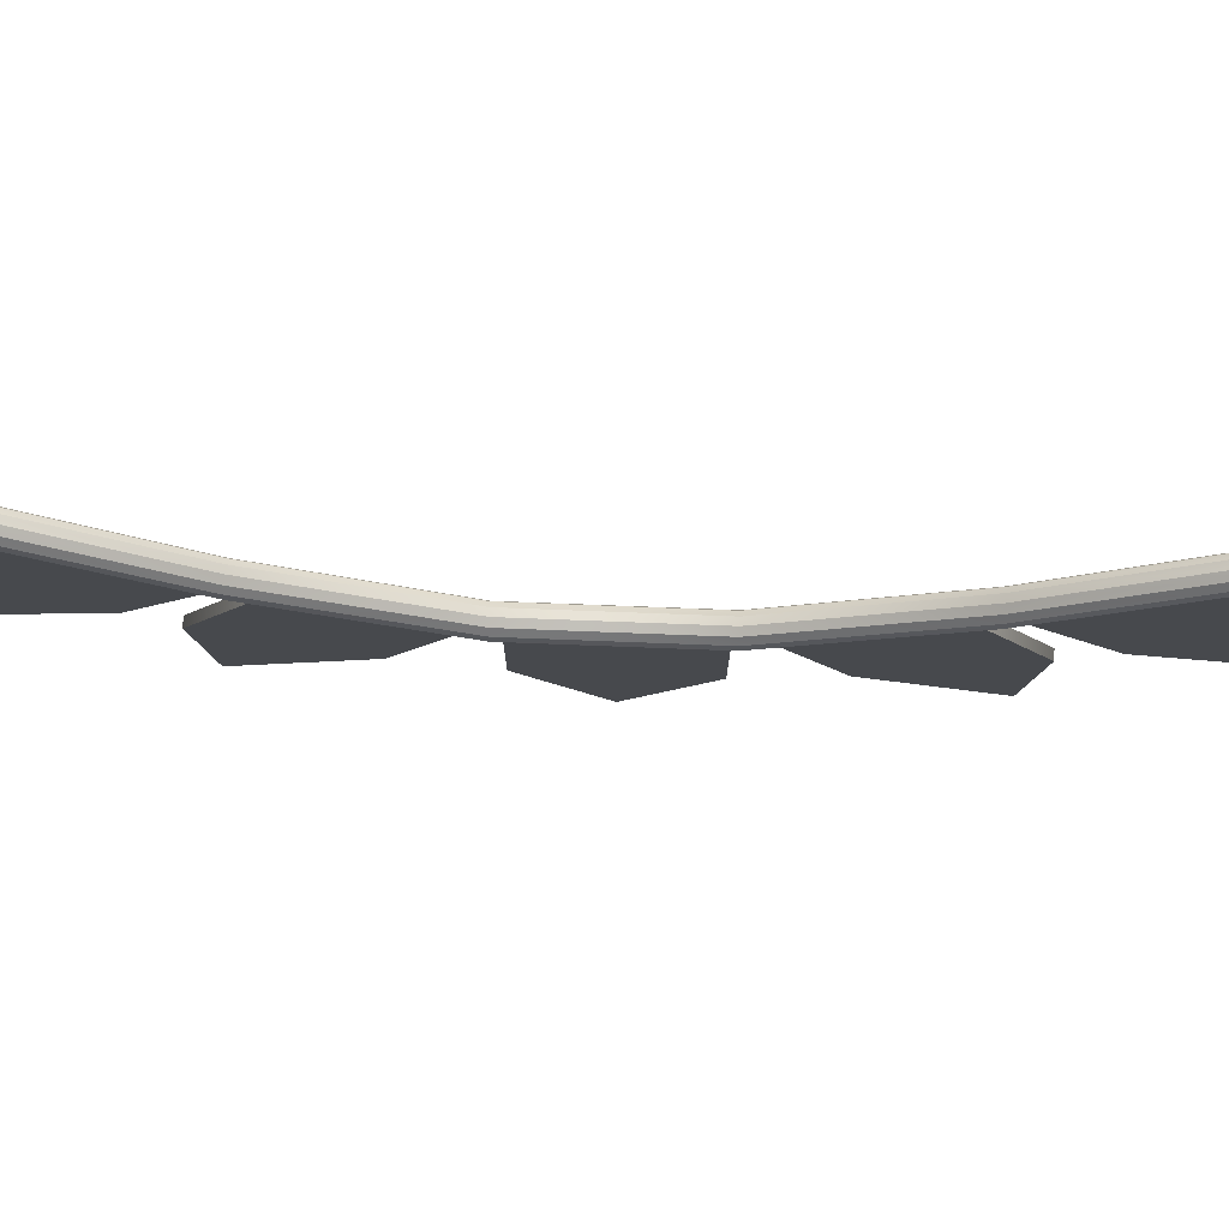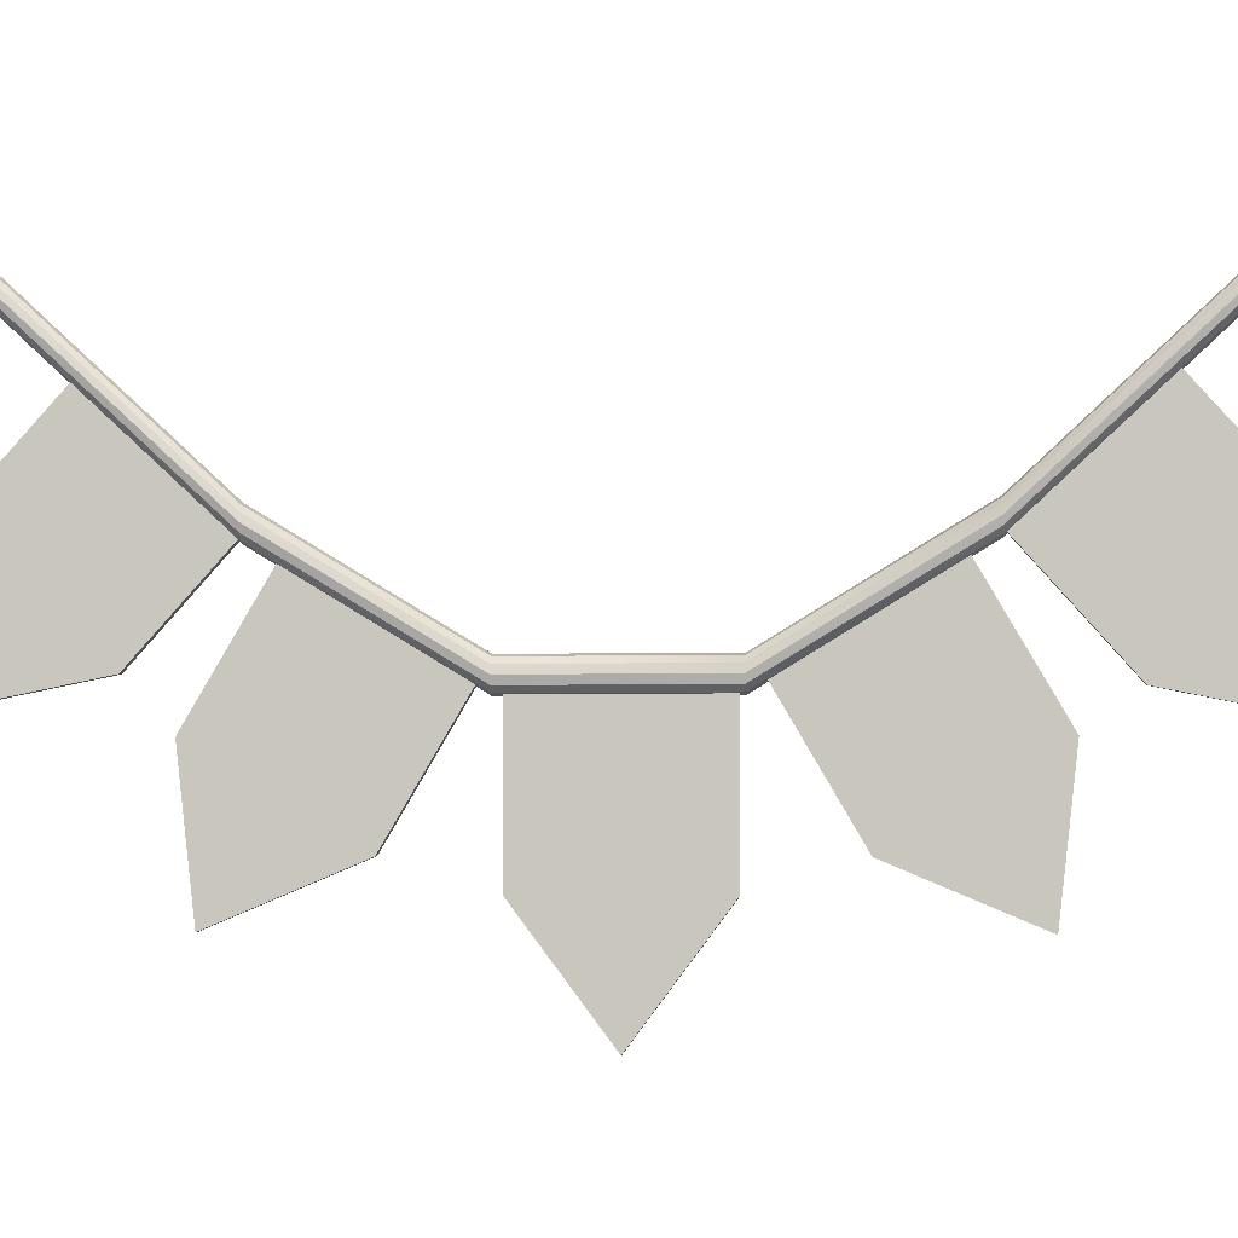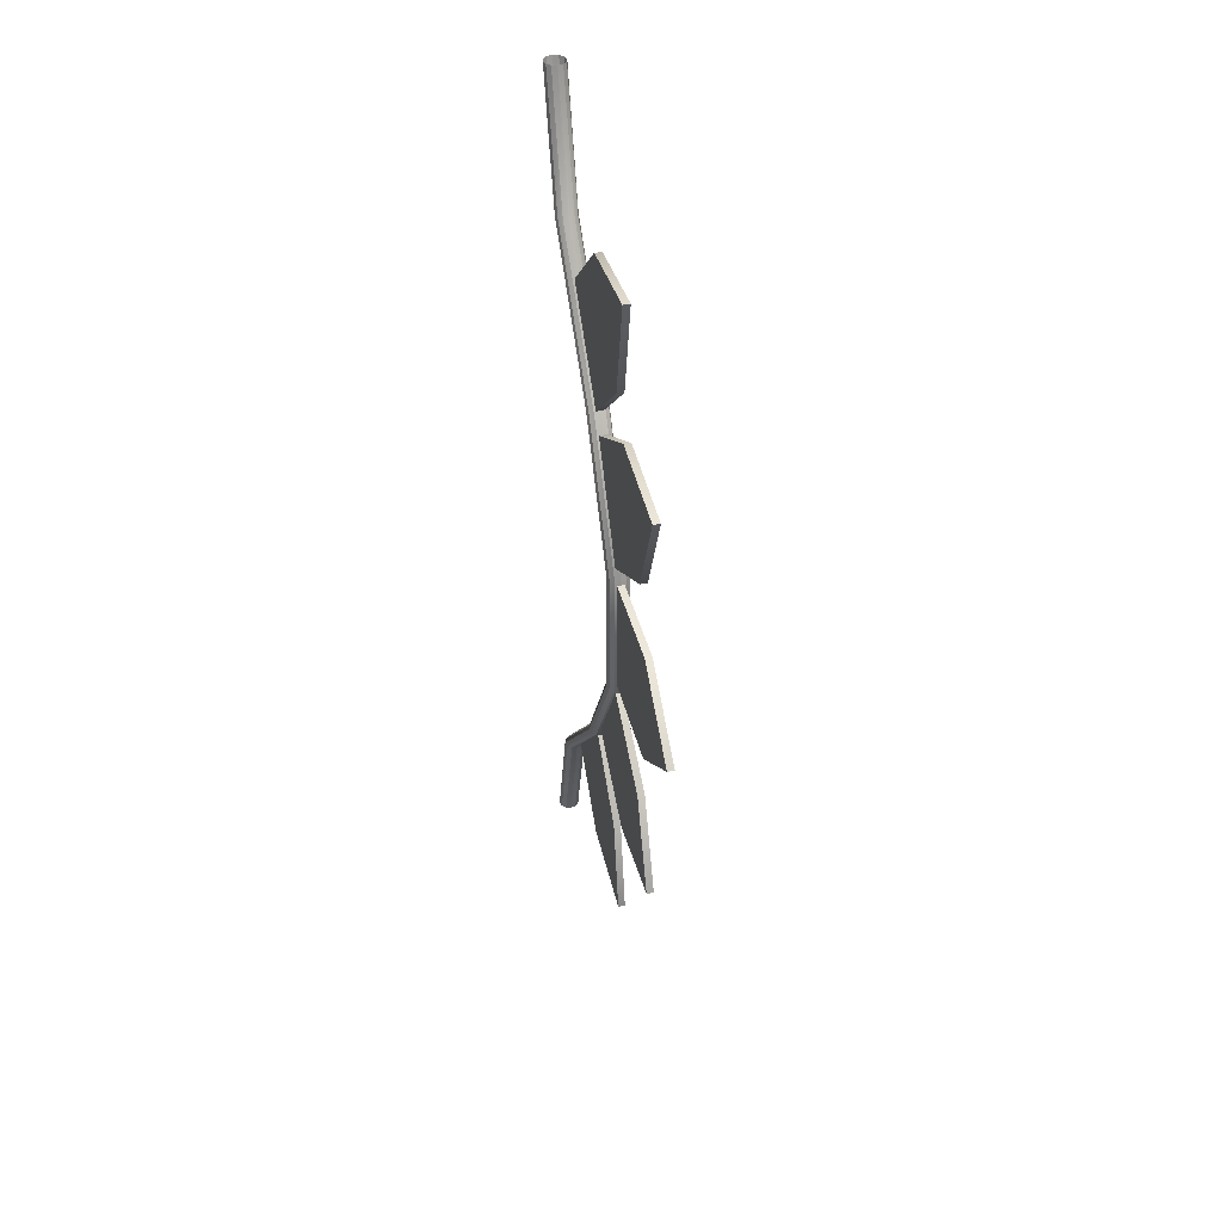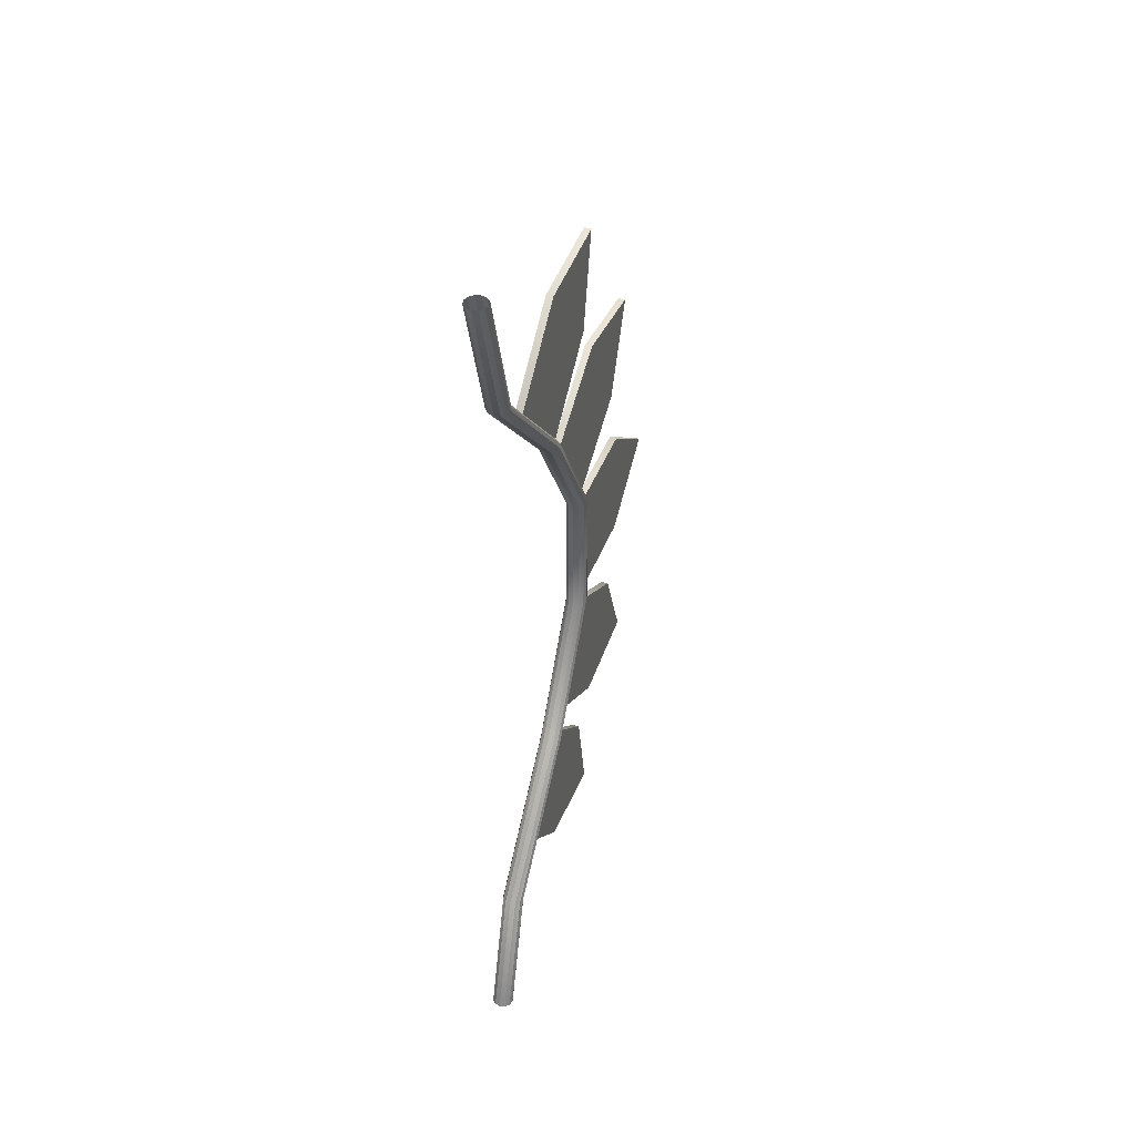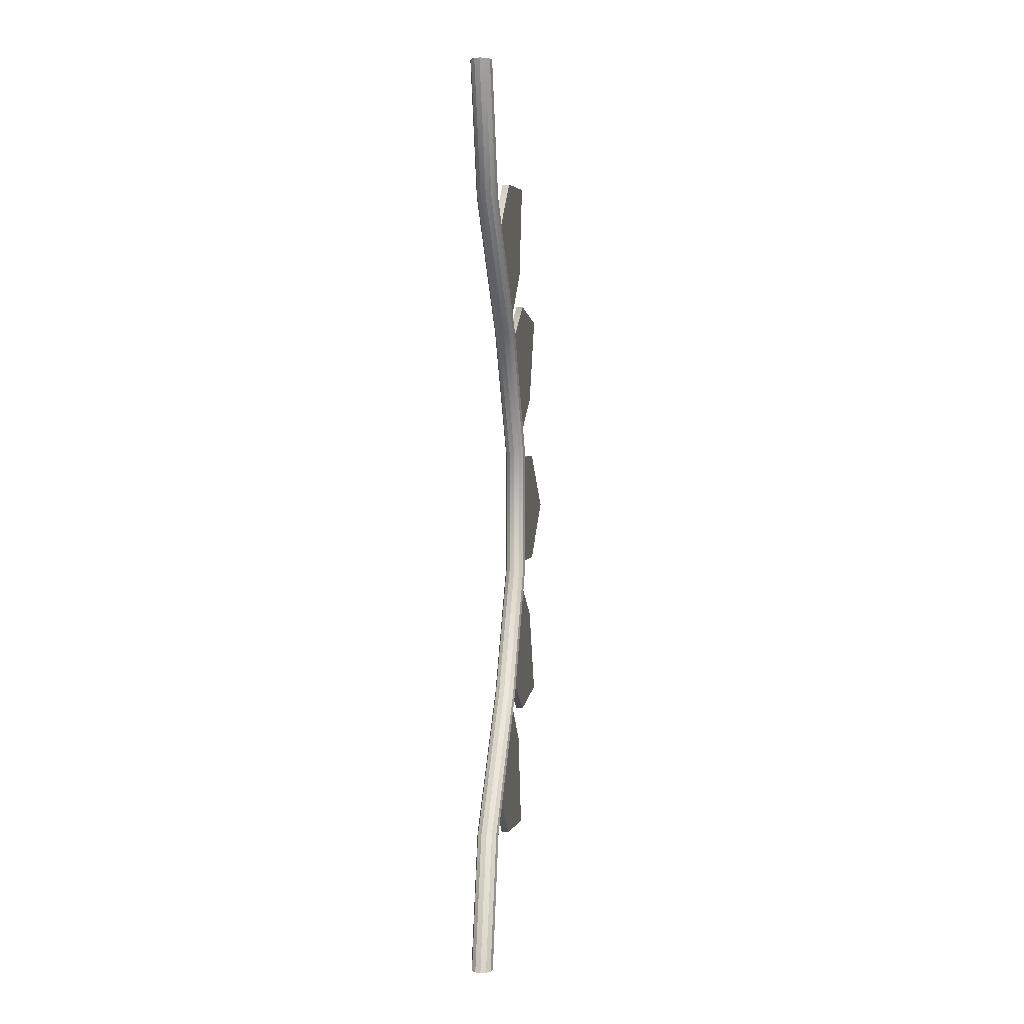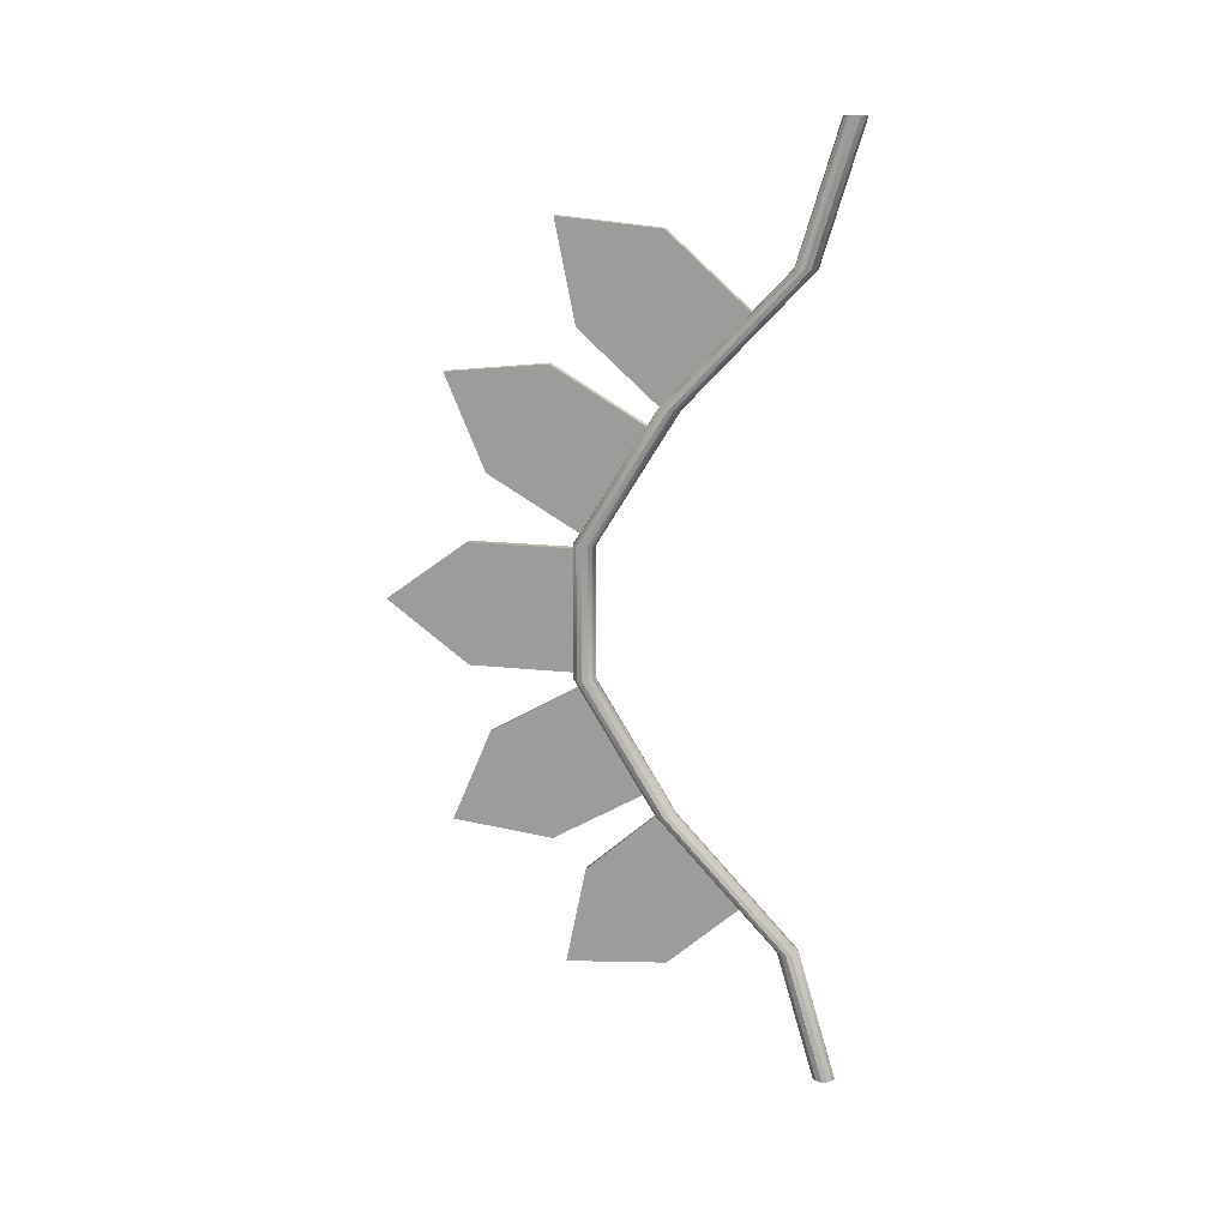
<metadata>
{"format":"obj","ext":"obj","renderer":"f3d","projection":"perspective","resolution":1024,"background":"white","views":[{"elev":77.9,"azim":-87.8,"up":"+Y"},{"elev":-2.7,"azim":-84.7,"up":"+Y"},{"elev":39.9,"azim":-13.4,"up":"+Z"},{"elev":42.0,"azim":-160.4,"up":"+Z"},{"elev":2.0,"azim":-171.7,"up":"+Z"},{"elev":16.4,"azim":103.2,"up":"+Z"}]}
</metadata>
<code>
g ffd1Set tweakSet1
v 0.0615 4.345 2.964
v 0.03551 4.319 2.964
v 0 4.309 2.964
v -0.03551 4.319 2.964
v -0.0615 4.345 2.964
v -0.07102 4.38 2.964
v -0.0615 4.416 2.964
v -0.03551 4.442 2.964
v 0 4.451 2.964
v 0.03551 4.442 2.964
v 0.0615 4.416 2.964
v 0.07102 4.38 2.964
v 0.0615 4.093 2.117
v 0.03551 4.067 2.117
v 0 4.057 2.117
v -0.03551 4.067 2.117
v -0.0615 4.093 2.117
v -0.07102 4.128 2.117
v -0.0615 4.164 2.117
v -0.03551 4.19 2.117
v 0 4.199 2.117
v 0.03551 4.19 2.117
v 0.0615 4.164 2.117
v 0.07102 4.128 2.117
v 0.0615 3.305 1.27
v 0.03551 3.279 1.27
v 0 3.269 1.27
v -0.03551 3.279 1.27
v -0.0615 3.305 1.27
v -0.07102 3.34 1.27
v -0.0615 3.376 1.27
v -0.03551 3.402 1.27
v 0 3.411 1.27
v 0.03551 3.402 1.27
v 0.0615 3.376 1.27
v 0.07102 3.34 1.27
v 0.0615 2.788 0.4235
v 0.03551 2.762 0.4235
v 0 2.752 0.4236
v -0.03551 2.762 0.4235
v -0.0615 2.788 0.4235
v -0.07102 2.823 0.4234
v -0.0615 2.859 0.4233
v -0.03551 2.885 0.4232
v 0 2.894 0.4232
v 0.03551 2.885 0.4232
v 0.0615 2.859 0.4233
v 0.07102 2.823 0.4234
v 0.0615 2.786 -0.4233
v 0.03551 2.76 -0.4232
v 0 2.75 -0.4232
v -0.03551 2.76 -0.4232
v -0.0615 2.786 -0.4233
v -0.07102 2.821 -0.4234
v -0.0615 2.857 -0.4235
v -0.03551 2.883 -0.4235
v 0 2.892 -0.4235
v 0.03551 2.883 -0.4235
v 0.0615 2.857 -0.4235
v 0.07102 2.821 -0.4234
v 0.0615 3.299 -1.27
v 0.03551 3.273 -1.27
v 0 3.263 -1.27
v -0.03551 3.273 -1.27
v -0.0615 3.299 -1.27
v -0.07102 3.334 -1.27
v -0.0615 3.37 -1.27
v -0.03551 3.396 -1.27
v 0 3.405 -1.27
v 0.03551 3.396 -1.27
v 0.0615 3.37 -1.27
v 0.07102 3.334 -1.27
v 0.0615 4.083 -2.117
v 0.03551 4.057 -2.117
v 0 4.047 -2.117
v -0.03551 4.057 -2.117
v -0.0615 4.083 -2.117
v -0.07102 4.118 -2.117
v -0.0615 4.154 -2.117
v -0.03551 4.18 -2.117
v 0 4.189 -2.117
v 0.03551 4.18 -2.117
v 0.0615 4.154 -2.117
v 0.07102 4.118 -2.117
v 0.0615 4.331 -2.964
v 0.03551 4.305 -2.964
v 0 4.296 -2.964
v -0.03551 4.305 -2.964
v -0.0615 4.331 -2.964
v -0.07102 4.367 -2.964
v -0.0615 4.402 -2.964
v -0.03551 4.428 -2.964
v 0 4.438 -2.964
v 0.03551 4.428 -2.964
v 0.0615 4.402 -2.964
v 0.07102 4.367 -2.964
g default
v -0.02309 1.562 0.0087
v 0.02309 1.562 0.0087
v -0.02309 2.089 0.4019
v 0.02309 2.089 0.4019
v -0.02309 2.785 0.4019
v 0.02309 2.785 0.4019
v -0.02309 2.785 0.0087
v 0.02309 2.785 0.0087
v -0.02309 2.785 -0.3845
v 0.02309 2.785 -0.3845
v -0.02309 2.089 -0.3845
v 0.02309 2.089 -0.3845
v 0.02309 2.089 0.0087
v -0.02309 2.089 0.0087
v -0.02309 2.653 2.383
v 0.02309 2.653 2.383
v -0.02309 3.307 2.324
v 0.02309 3.307 2.324
v -0.02309 3.826 1.86
v 0.02309 3.826 1.86
v -0.02309 3.563 1.567
v 0.02309 3.563 1.567
v -0.02309 3.301 1.274
v 0.02309 3.301 1.274
v -0.02309 2.782 1.739
v 0.02309 2.782 1.739
v 0.02309 3.045 2.032
v -0.02309 3.045 2.032
v -0.02309 1.963 -1.42
v 0.02309 1.963 -1.42
v -0.02309 2.218 -0.8139
v 0.02309 2.218 -0.8139
v -0.02309 2.818 -0.461
v 0.02309 2.818 -0.461
v -0.02309 3.017 -0.7999
v 0.02309 3.017 -0.7999
v -0.02309 3.217 -1.139
v 0.02309 3.217 -1.139
v -0.02309 2.616 -1.492
v 0.02309 2.616 -1.492
v 0.02309 2.417 -1.153
v -0.02309 2.417 -1.153
v -0.02309 2.699 -2.329
v 0.02309 2.699 -2.329
v -0.02309 2.828 -1.685
v 0.02309 2.828 -1.685
v -0.02309 3.347 -1.221
v 0.02309 3.347 -1.221
v -0.02309 3.609 -1.513
v 0.02309 3.609 -1.513
v -0.02309 3.872 -1.806
v 0.02309 3.872 -1.806
v -0.02309 3.353 -2.271
v 0.02309 3.353 -2.271
v 0.02309 3.091 -1.978
v -0.02309 3.091 -1.978
v -0.02309 1.963 1.446
v 0.02309 1.963 1.446
v -0.02309 2.616 1.518
v 0.02309 2.616 1.518
v -0.02309 3.217 1.165
v 0.02309 3.217 1.165
v -0.02309 3.017 0.8258
v 0.02309 3.017 0.8258
v -0.02309 2.818 0.4869
v 0.02309 2.818 0.4869
v -0.02309 2.218 0.8398
v 0.02309 2.218 0.8398
v 0.02309 2.417 1.179
v -0.02309 2.417 1.179
g pCylinder2
f 1 2 14 13
f 2 3 15 14
f 3 4 16 15
f 4 5 17 16
f 5 6 18 17
f 6 7 19 18
f 7 8 20 19
f 8 9 21 20
f 9 10 22 21
f 10 11 23 22
f 11 12 24 23
f 12 1 13 24
f 13 14 26 25
f 14 15 27 26
f 15 16 28 27
f 16 17 29 28
f 17 18 30 29
f 18 19 31 30
f 19 20 32 31
f 20 21 33 32
f 21 22 34 33
f 22 23 35 34
f 23 24 36 35
f 24 13 25 36
f 25 26 38 37
f 26 27 39 38
f 27 28 40 39
f 28 29 41 40
f 29 30 42 41
f 30 31 43 42
f 31 32 44 43
f 32 33 45 44
f 33 34 46 45
f 34 35 47 46
f 35 36 48 47
f 36 25 37 48
f 37 38 50 49
f 38 39 51 50
f 39 40 52 51
f 40 41 53 52
f 41 42 54 53
f 42 43 55 54
f 43 44 56 55
f 44 45 57 56
f 45 46 58 57
f 46 47 59 58
f 47 48 60 59
f 48 37 49 60
f 49 50 62 61
f 50 51 63 62
f 51 52 64 63
f 52 53 65 64
f 53 54 66 65
f 54 55 67 66
f 55 56 68 67
f 56 57 69 68
f 57 58 70 69
f 58 59 71 70
f 59 60 72 71
f 60 49 61 72
f 61 62 74 73
f 62 63 75 74
f 63 64 76 75
f 64 65 77 76
f 65 66 78 77
f 66 67 79 78
f 67 68 80 79
f 68 69 81 80
f 69 70 82 81
f 70 71 83 82
f 71 72 84 83
f 72 61 73 84
f 73 74 86 85
f 74 75 87 86
f 75 76 88 87
f 76 77 89 88
f 77 78 90 89
f 78 79 91 90
f 79 80 92 91
f 80 81 93 92
f 81 82 94 93
f 82 83 95 94
f 83 84 96 95
f 84 73 85 96
f 97 98 100 99
f 99 100 102 101
f 101 102 104 103
f 103 104 106 105
f 105 106 108 107
f 107 108 98 97
f 98 108 109
f 98 109 100
f 109 108 106 104
f 100 109 104 102
f 97 110 107
f 97 99 110
f 107 110 103 105
f 110 99 101 103
f 111 112 114 113
f 113 114 116 115
f 115 116 118 117
f 117 118 120 119
f 119 120 122 121
f 121 122 112 111
f 112 122 123
f 112 123 114
f 123 122 120 118
f 114 123 118 116
f 111 124 121
f 111 113 124
f 121 124 117 119
f 124 113 115 117
f 125 126 128 127
f 127 128 130 129
f 129 130 132 131
f 131 132 134 133
f 133 134 136 135
f 135 136 126 125
f 126 136 137
f 126 137 128
f 137 136 134 132
f 128 137 132 130
f 125 138 135
f 125 127 138
f 135 138 131 133
f 138 127 129 131
f 139 140 142 141
f 141 142 144 143
f 143 144 146 145
f 145 146 148 147
f 147 148 150 149
f 149 150 140 139
f 140 150 151
f 140 151 142
f 151 150 148 146
f 142 151 146 144
f 139 152 149
f 139 141 152
f 149 152 145 147
f 152 141 143 145
f 153 154 156 155
f 155 156 158 157
f 157 158 160 159
f 159 160 162 161
f 161 162 164 163
f 163 164 154 153
f 154 164 165
f 154 165 156
f 165 164 162 160
f 156 165 160 158
f 153 166 163
f 153 155 166
f 163 166 159 161
f 166 155 157 159

</code>
